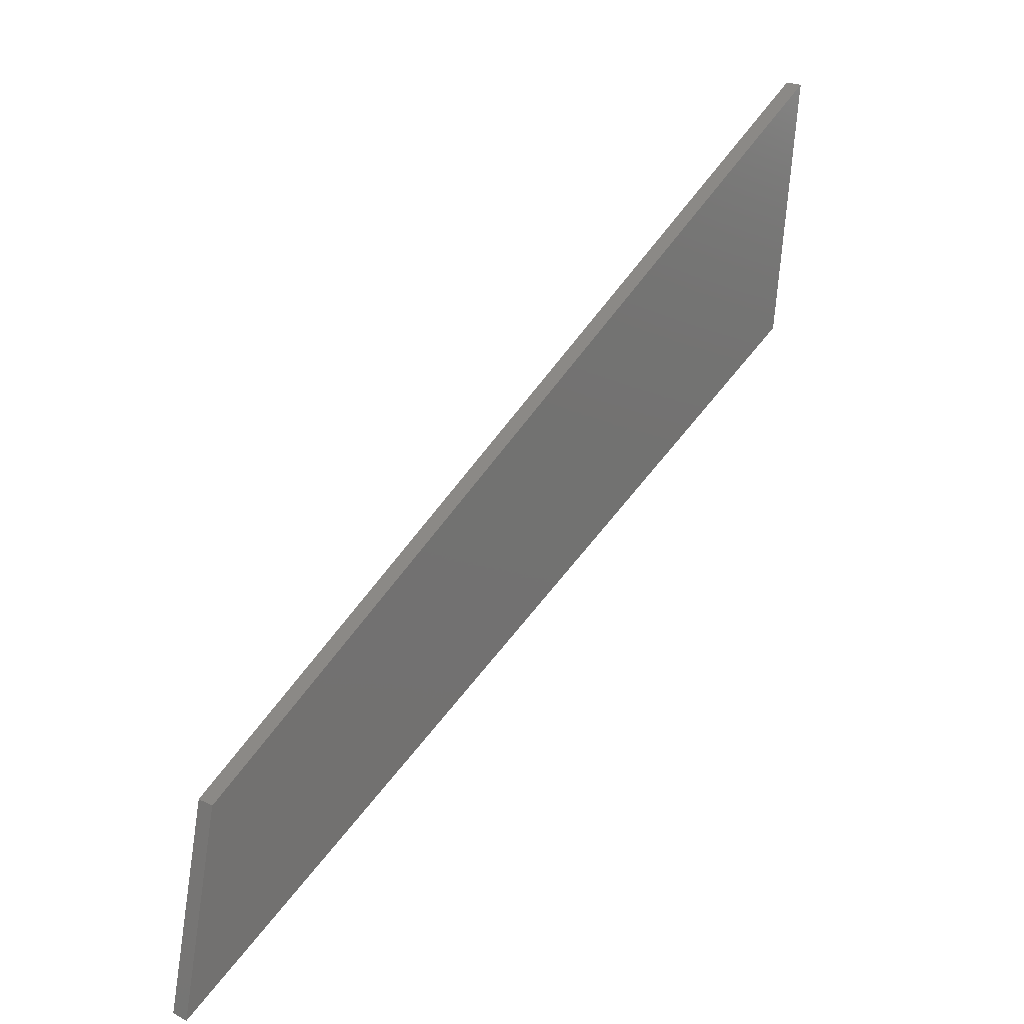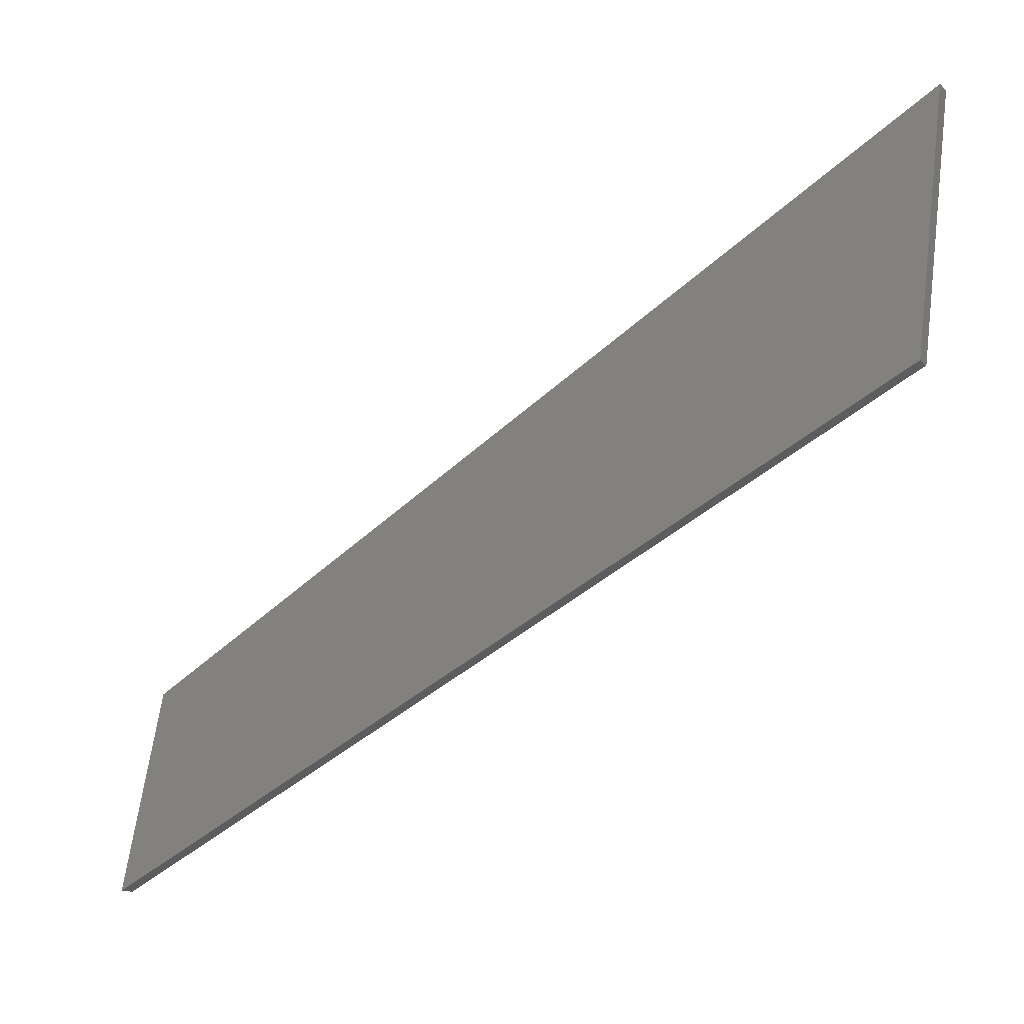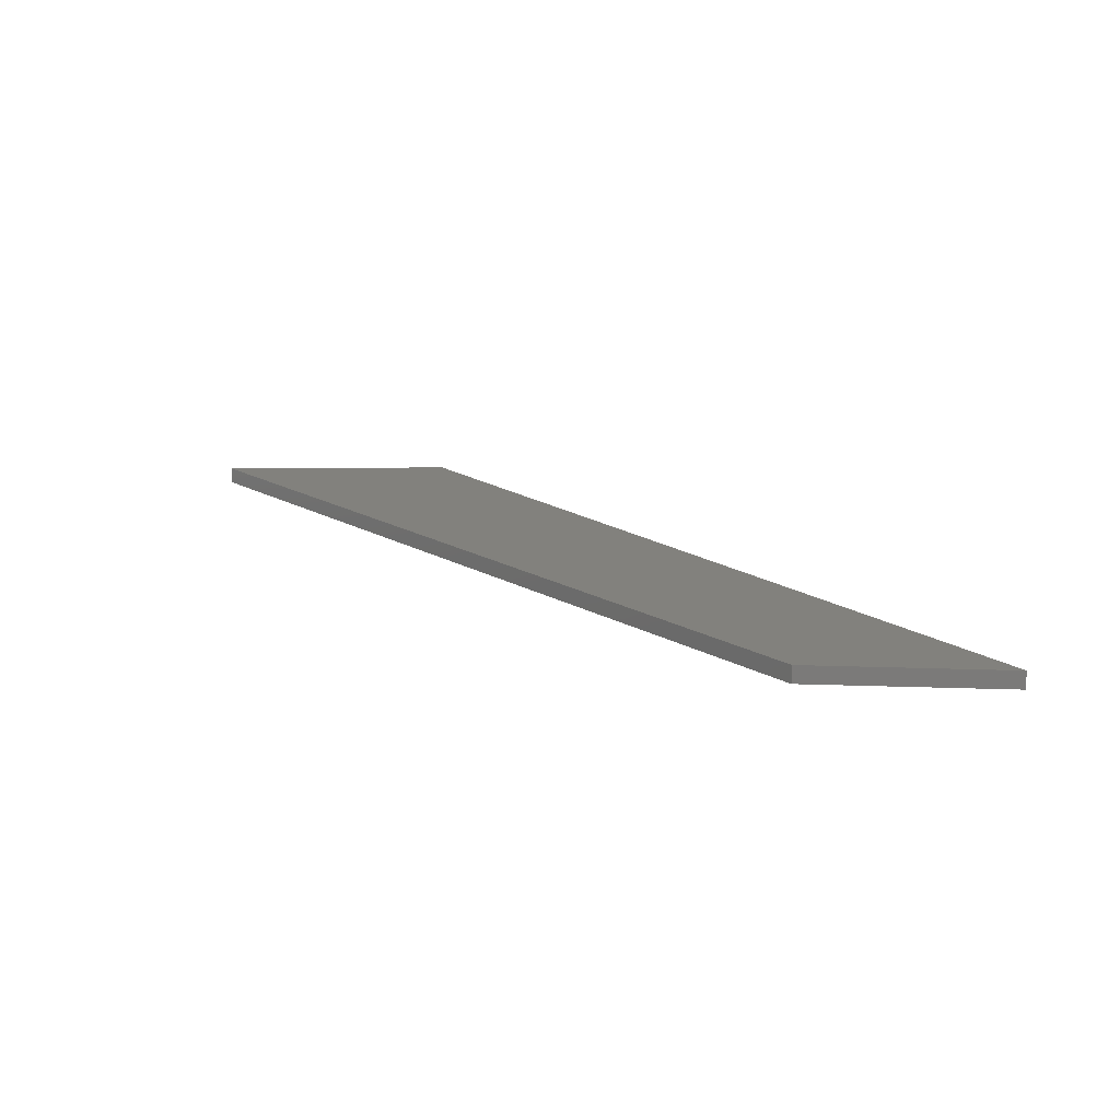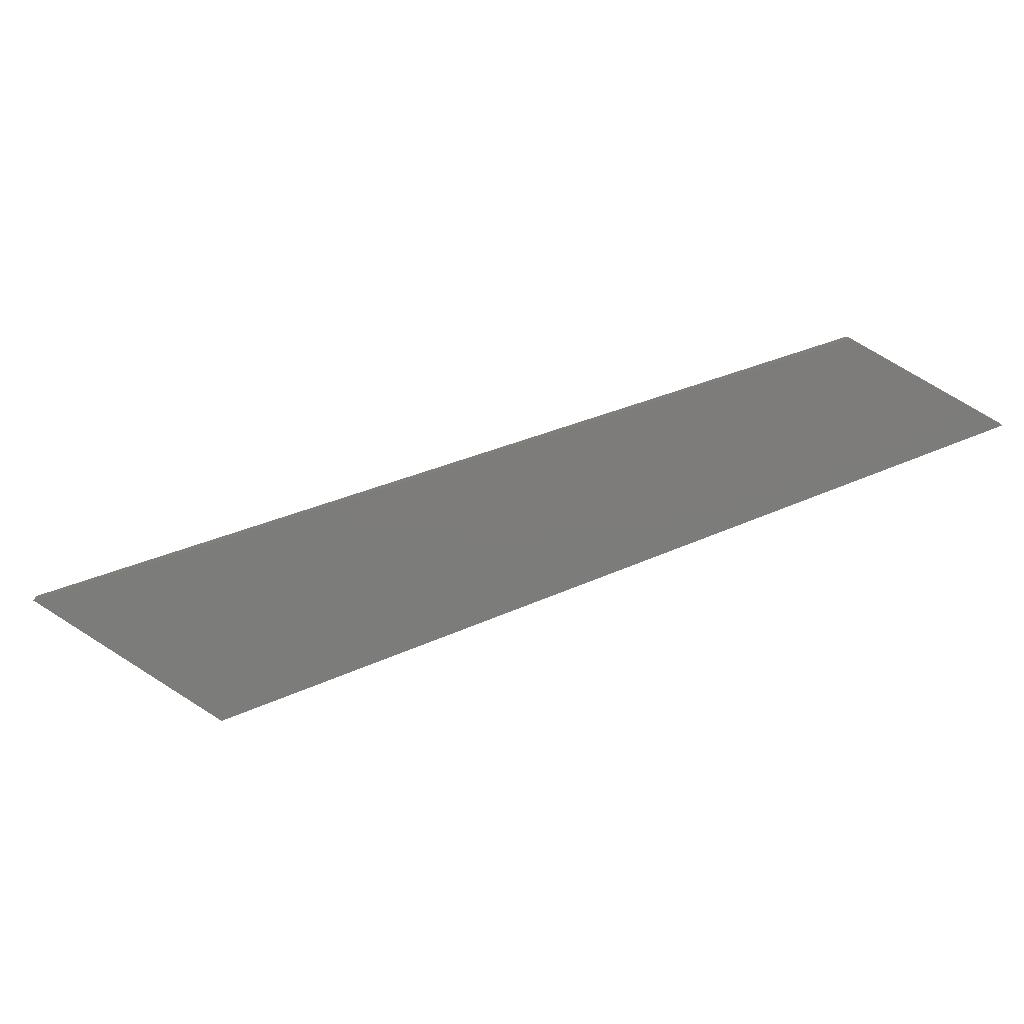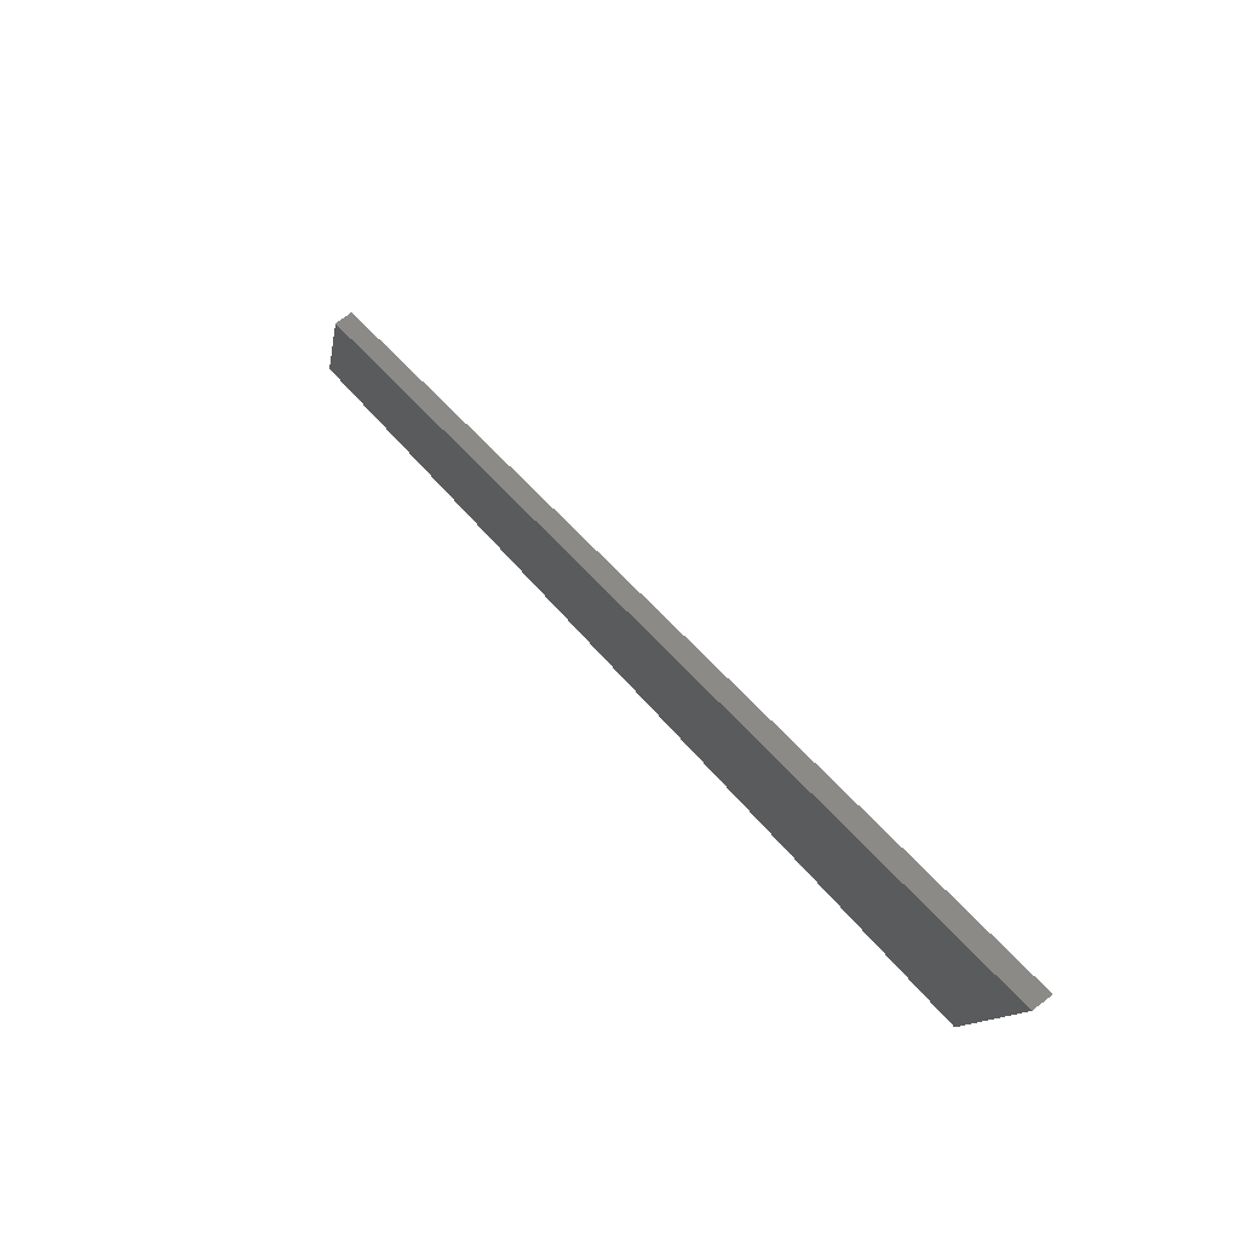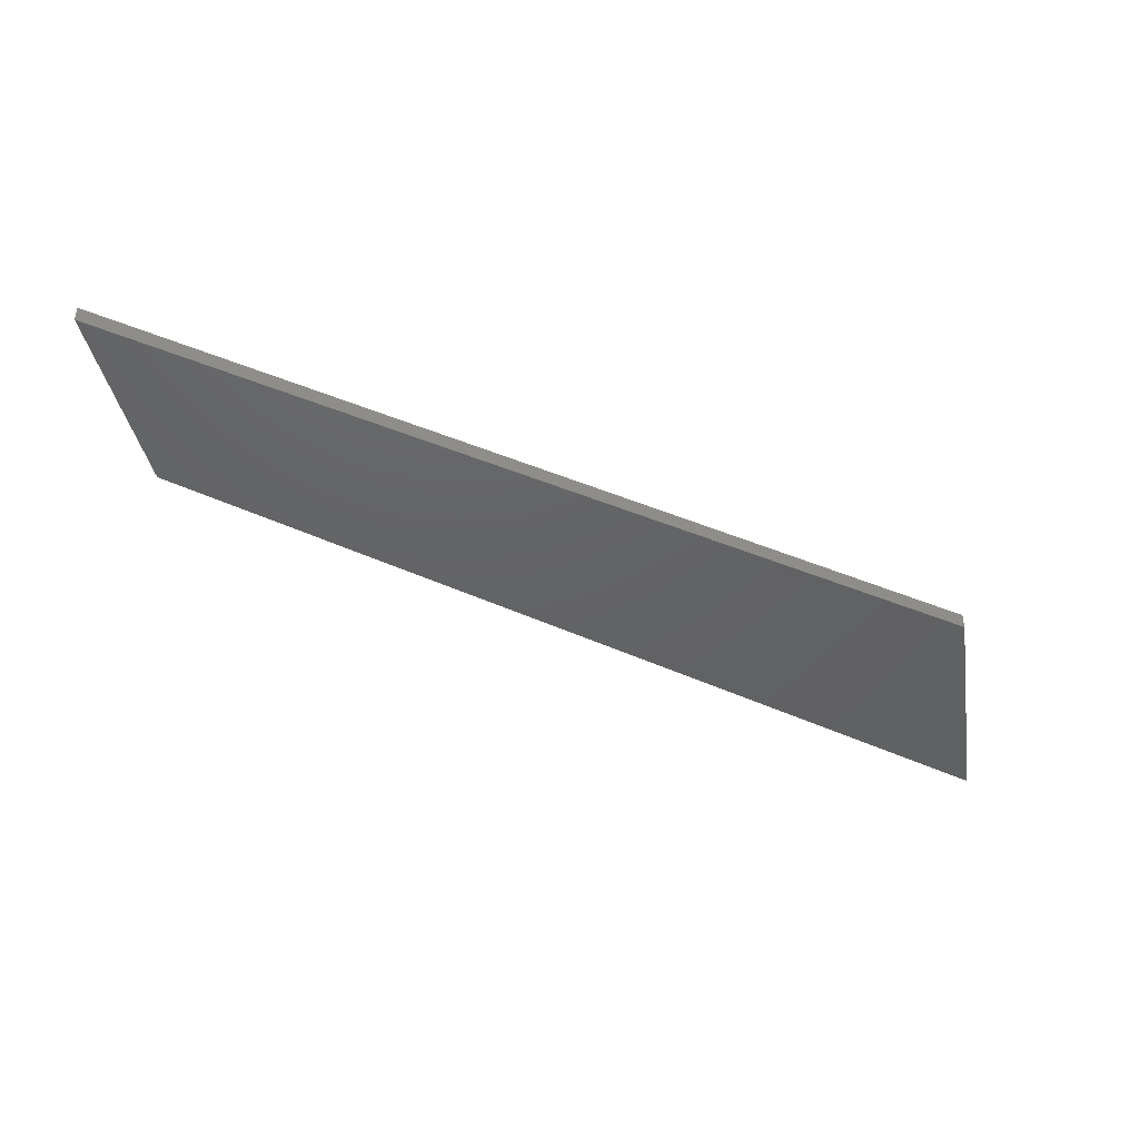
<metadata>
{"format":"stl","ext":"stl","renderer":"f3d","projection":"perspective","resolution":1024,"background":"white","views":[{"elev":22.2,"azim":-48.7,"up":"+Y"},{"elev":-13.7,"azim":28.3,"up":"+Y"},{"elev":15.4,"azim":-98.0,"up":"+Z"},{"elev":-75.7,"azim":-131.6,"up":"+Z"},{"elev":73.9,"azim":52.7,"up":"+Y"},{"elev":-44.8,"azim":1.5,"up":"+Z"}]}
</metadata>
<code>
# stl→obj: 8 verts, 12 faces
v 93.93 -105.4 0
v 124.3 -96.54 0
v 92.31 -112.7 0
v 125.5 -86.96 0
v 124.3 -96.54 0.65
v 93.93 -105.4 0.65
v 92.31 -112.7 0.65
v 125.5 -86.96 0.65
f 1 2 3
f 2 1 4
f 5 6 7
f 6 5 8
f 6 3 7
f 3 6 1
f 6 4 1
f 4 6 8
f 4 5 2
f 5 4 8
f 5 3 2
f 3 5 7

</code>
